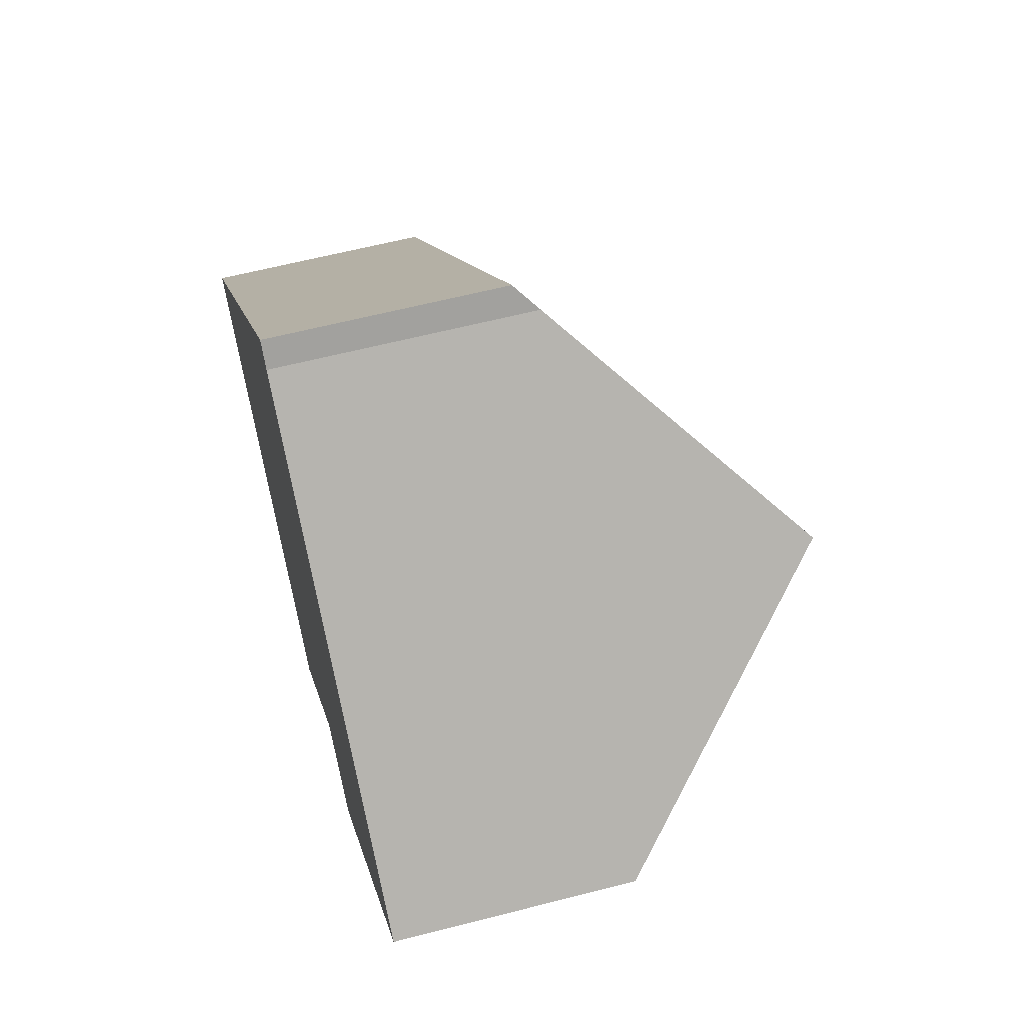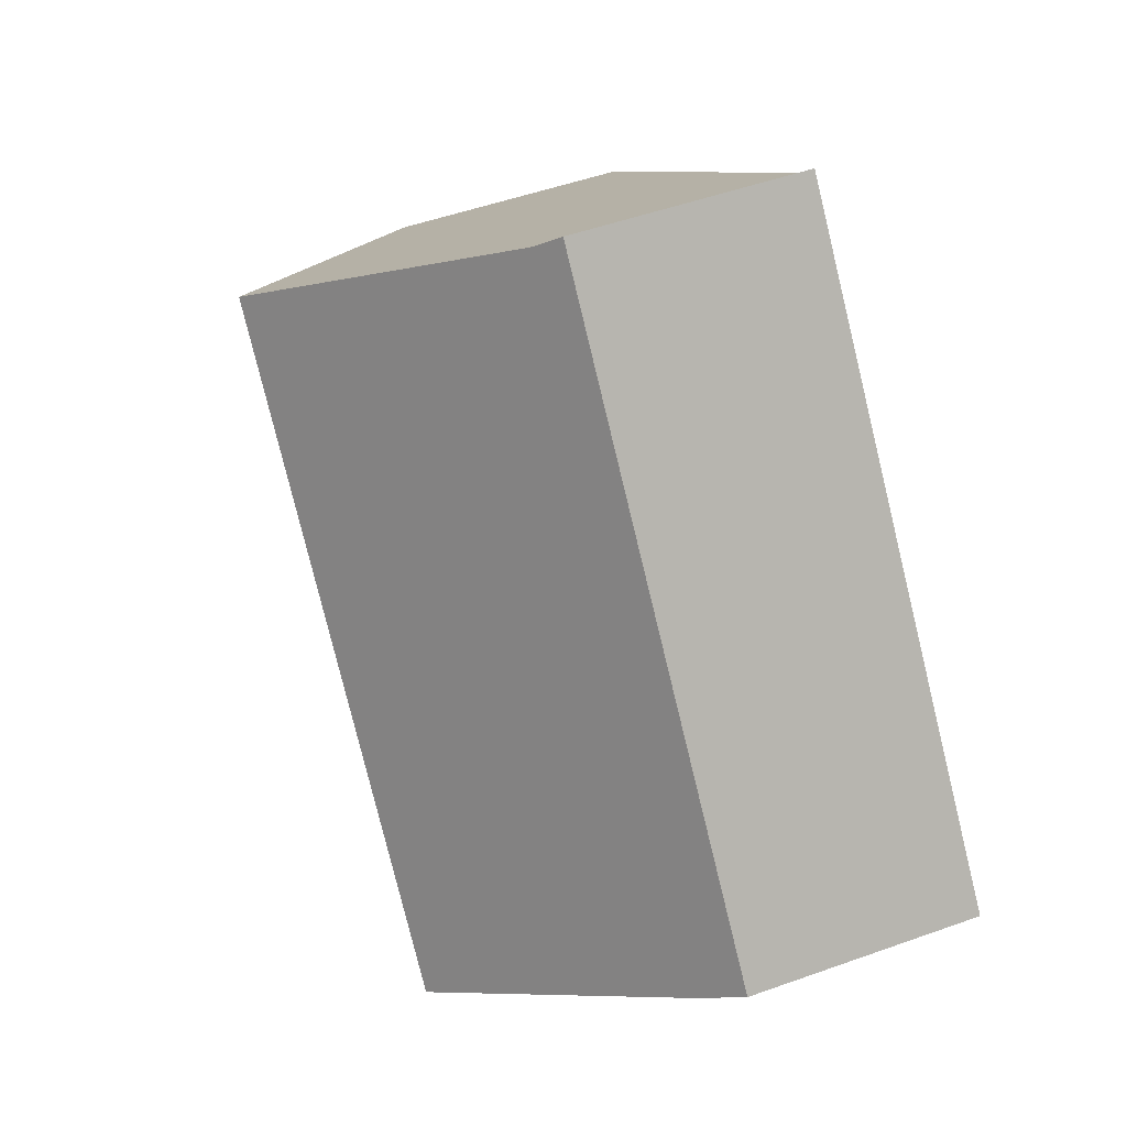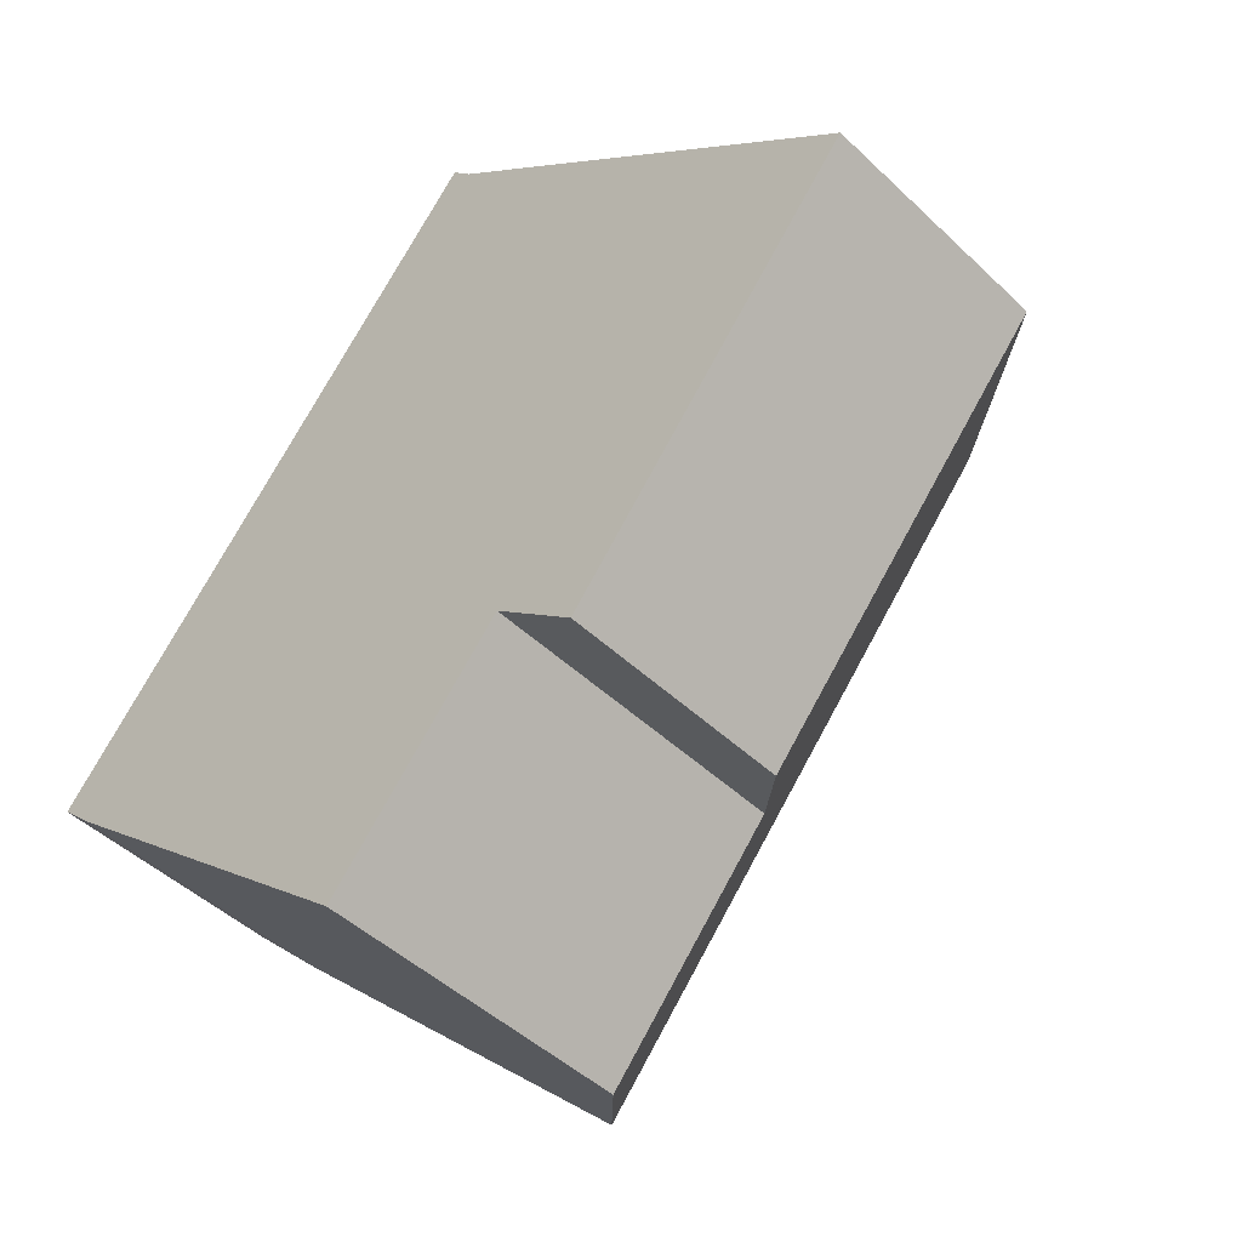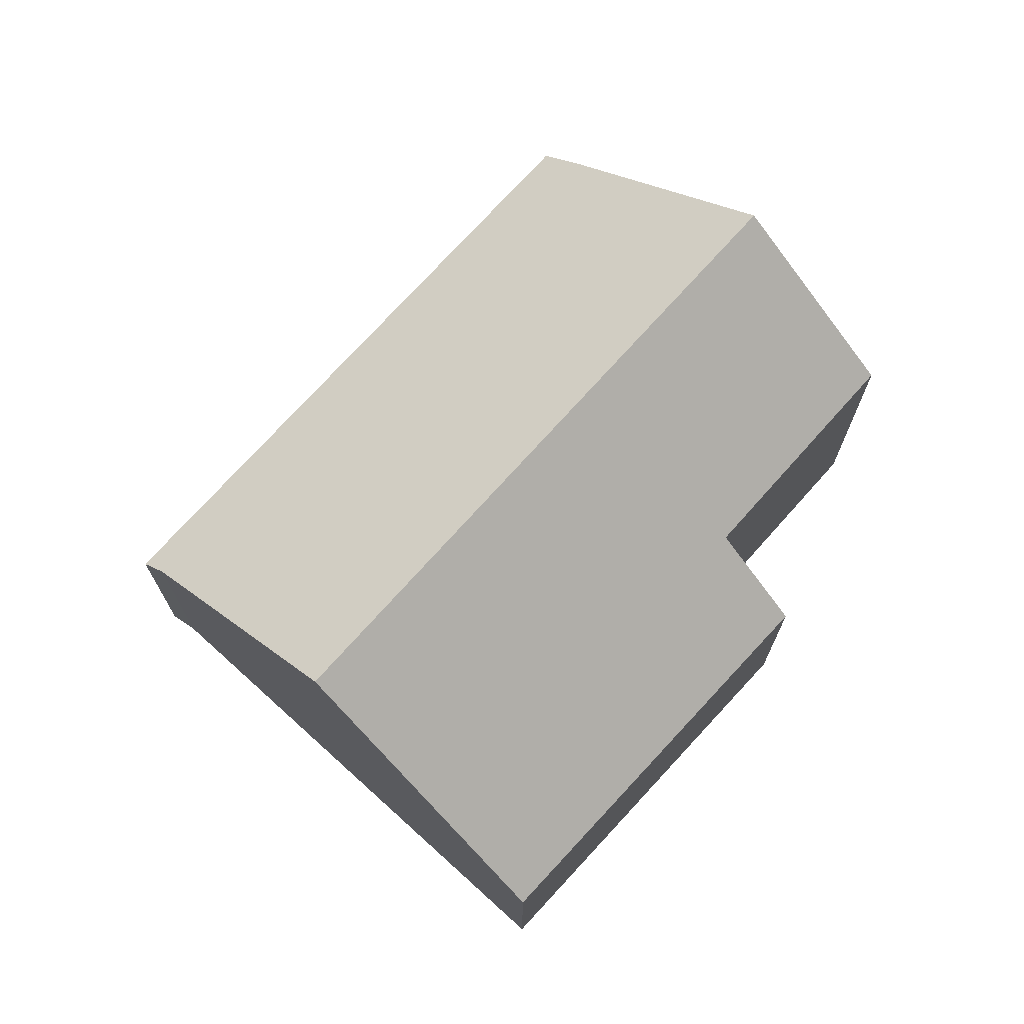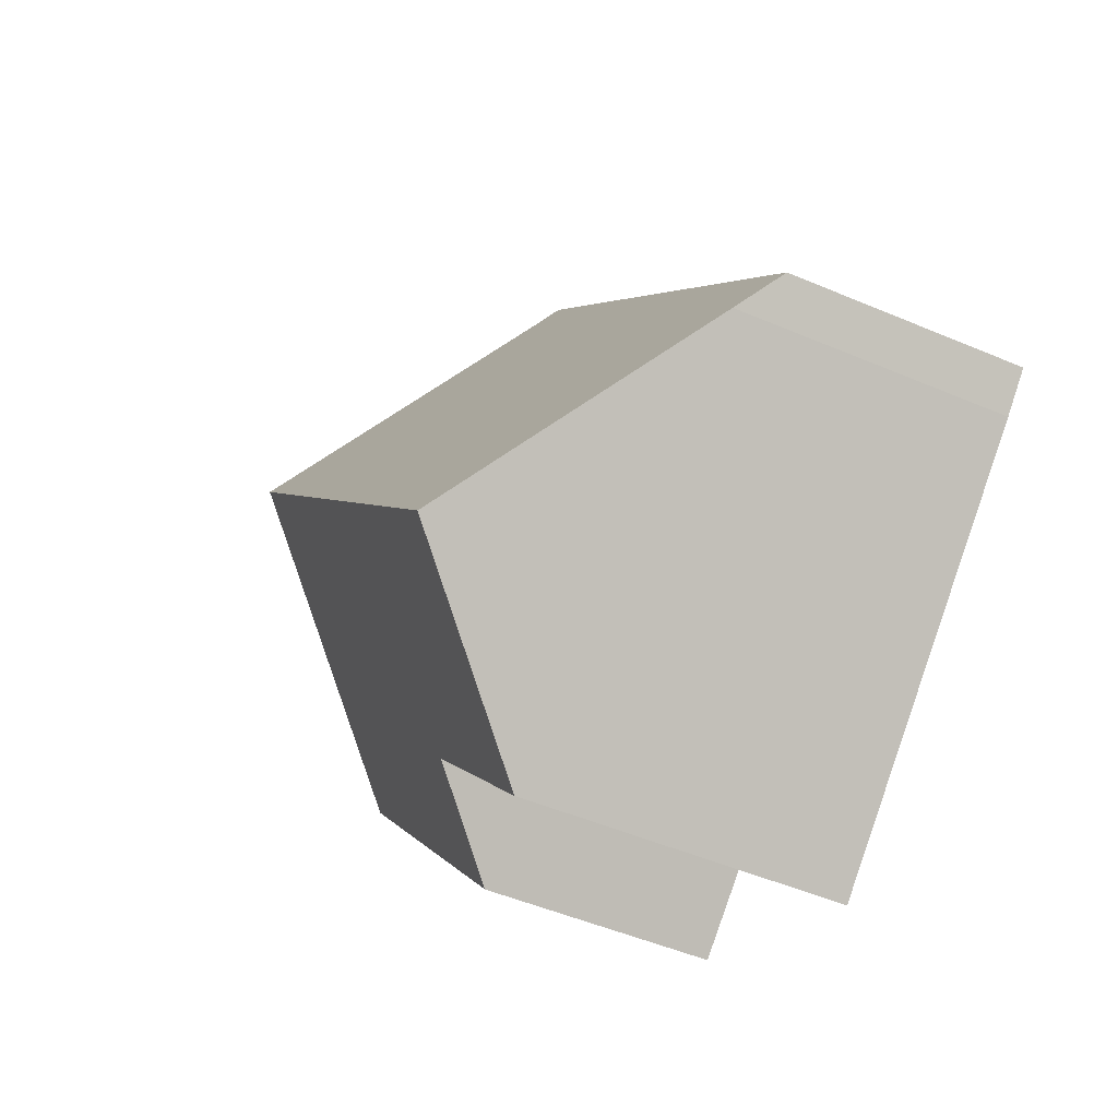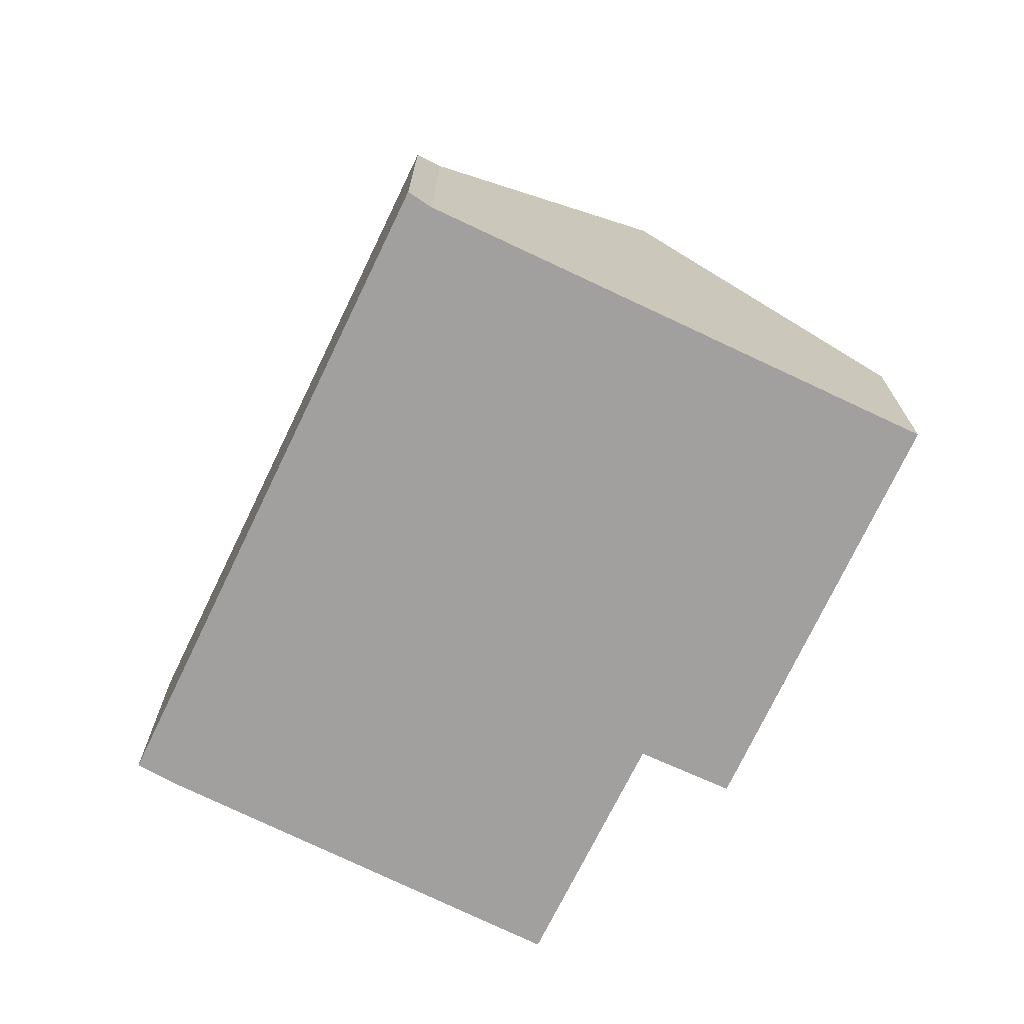
<metadata>
{"format":"obj","ext":"obj","renderer":"f3d","projection":"perspective","resolution":1024,"background":"white","views":[{"elev":60.7,"azim":75.2,"up":"+Z"},{"elev":50.5,"azim":-111.4,"up":"+Z"},{"elev":-46.2,"azim":42.8,"up":"+Z"},{"elev":72.3,"azim":82.1,"up":"+Y"},{"elev":-49.7,"azim":-115.2,"up":"+Z"},{"elev":-71.8,"azim":14.6,"up":"+Y"}]}
</metadata>
<code>
v  10.83 4.074 -3.332
v  11.9 8.242 5.982
v  15.79 4.183 2.721
v  9.437 5.503 -2.205
v  3.885 8.242 -3.44
v  6.464 5.509 -5.69
v  0.577 4.736 -0.554
v  0 4.099 2.51e-16
v  2.762 4.099 3.247
v  8.297 4.493 8.994
v  7.724 4.099 9.083
v  7.966 4.099 9.367
v  8.297 -5.507e-16 8.994
v  7.966 -5.736e-16 9.367
v  11.9 -3.663e-16 5.982
v  15.79 -1.666e-16 2.721
v  10.83 2.04e-16 -3.332
v  6.464 3.484e-16 -5.69
v  9.437 1.35e-16 -2.205
v  3.885 2.106e-16 -3.44
v  0.577 3.392e-17 -0.554
v  0 0 0
v  2.762 -1.988e-16 3.247
v  7.724 -5.562e-16 9.083
g defaultobject
f 1 2 3
f 2 1 4
f 2 4 5
f 5 4 6
f 7 2 5
f 2 7 8
f 2 8 9
f 2 9 10
f 10 9 11
f 10 11 12
f 12 13 10
f 13 12 14
f 13 2 10
f 2 13 3
f 3 13 15
f 3 15 16
f 16 1 3
f 1 16 17
f 4 18 6
f 18 4 19
f 1 19 4
f 19 1 17
f 6 7 5
f 7 6 18
f 7 18 20
f 7 20 21
f 21 8 7
f 8 21 22
f 22 9 8
f 9 22 23
f 9 23 11
f 11 23 24
f 11 24 12
f 12 24 14
f 16 19 17
f 19 16 21
f 21 16 22
f 22 16 23
f 23 16 15
f 23 15 24
f 24 15 13
f 24 13 14
f 19 20 18
f 20 19 21

</code>
